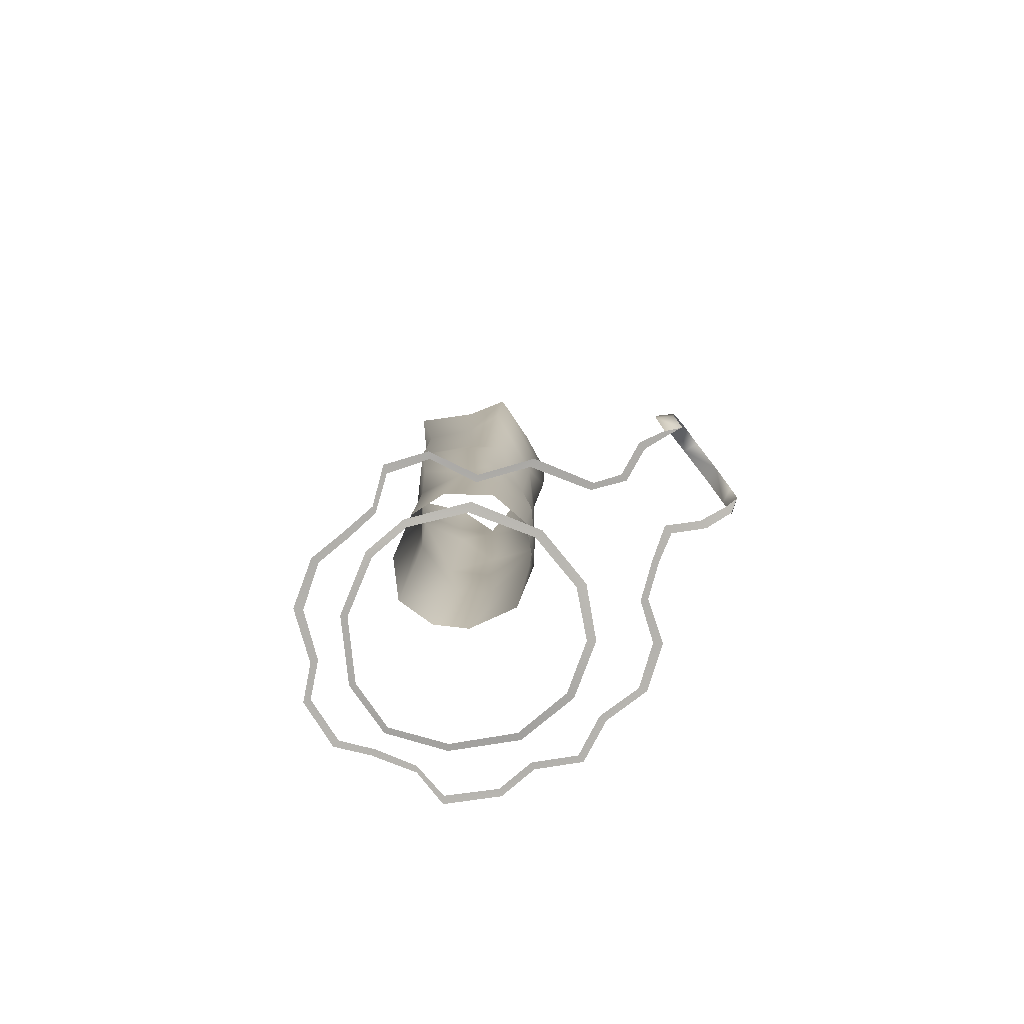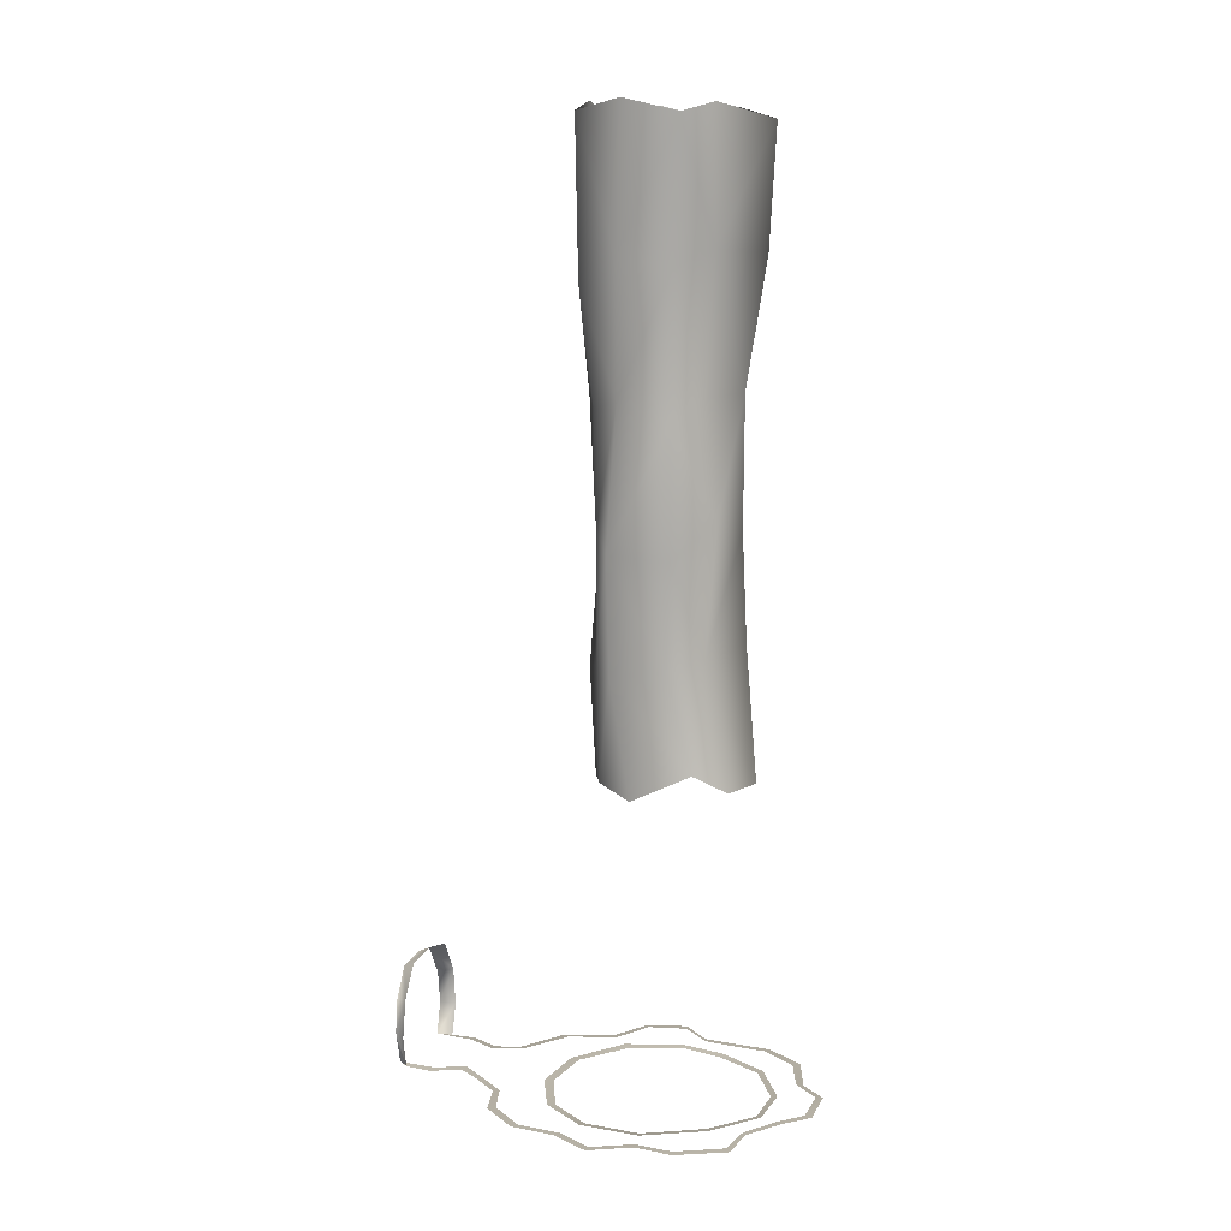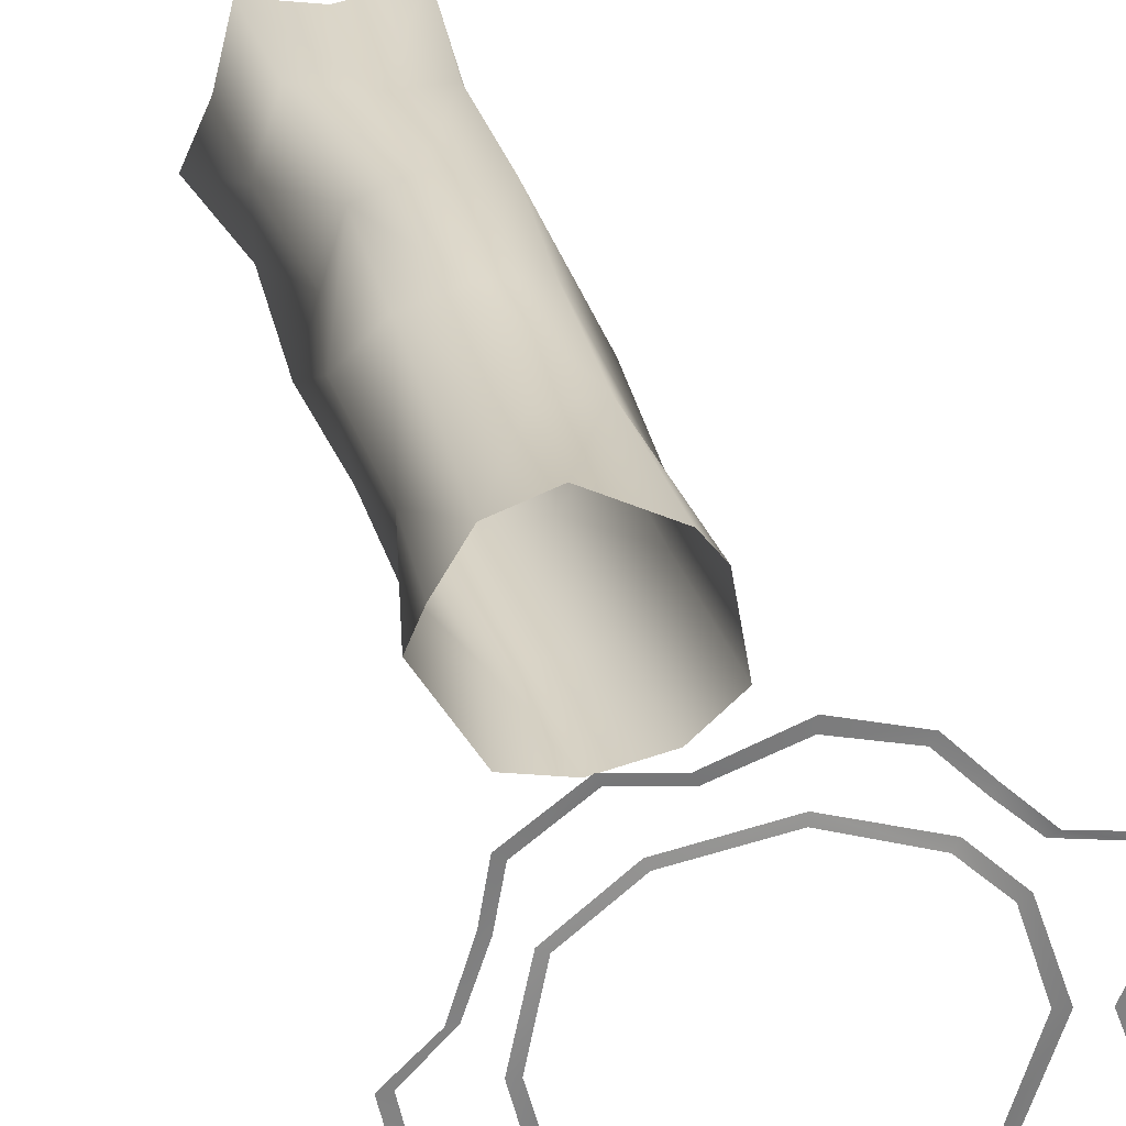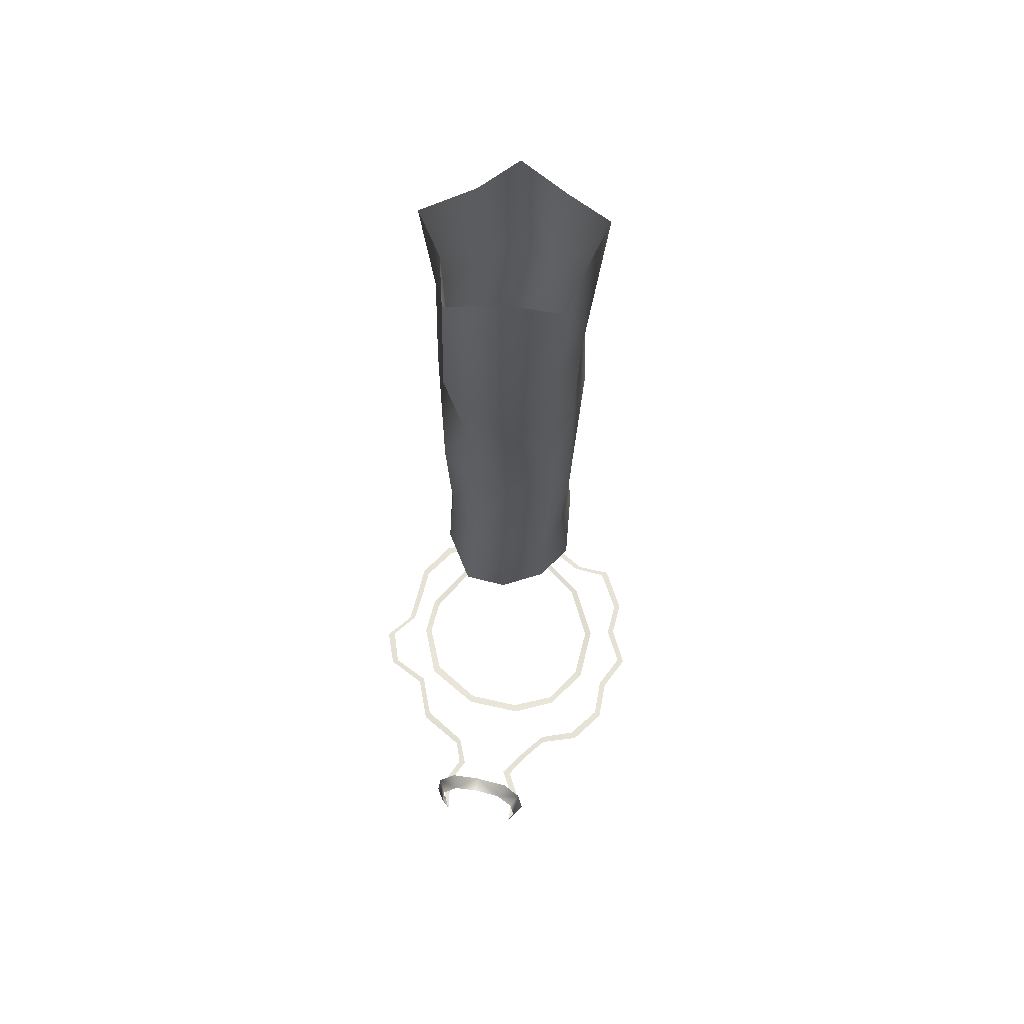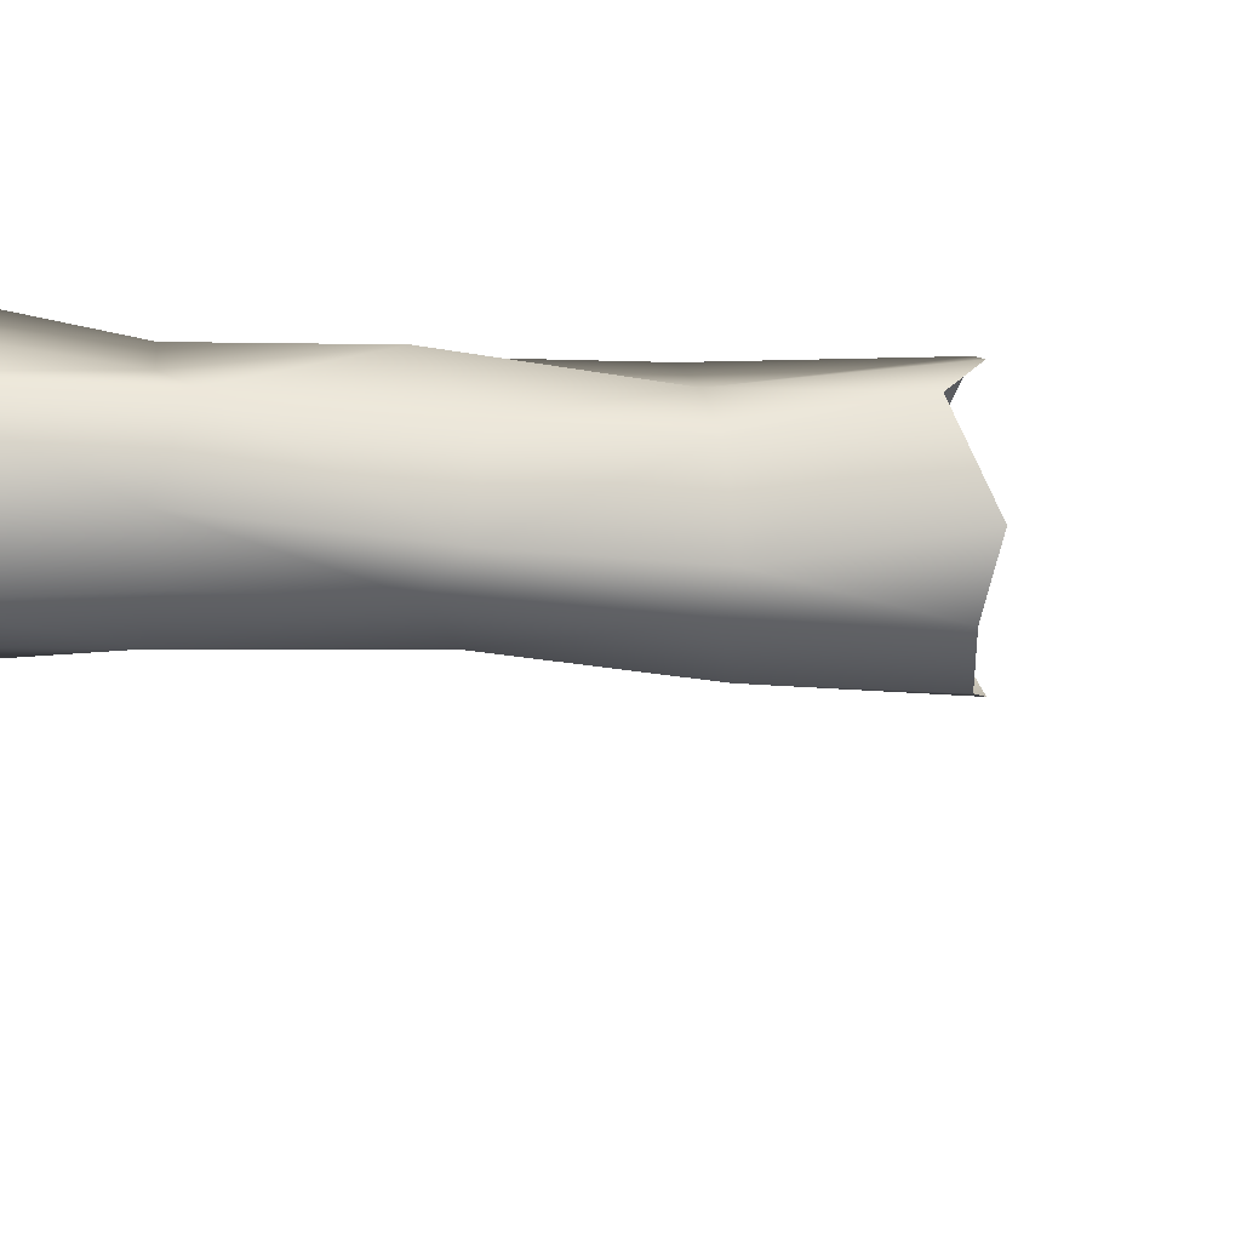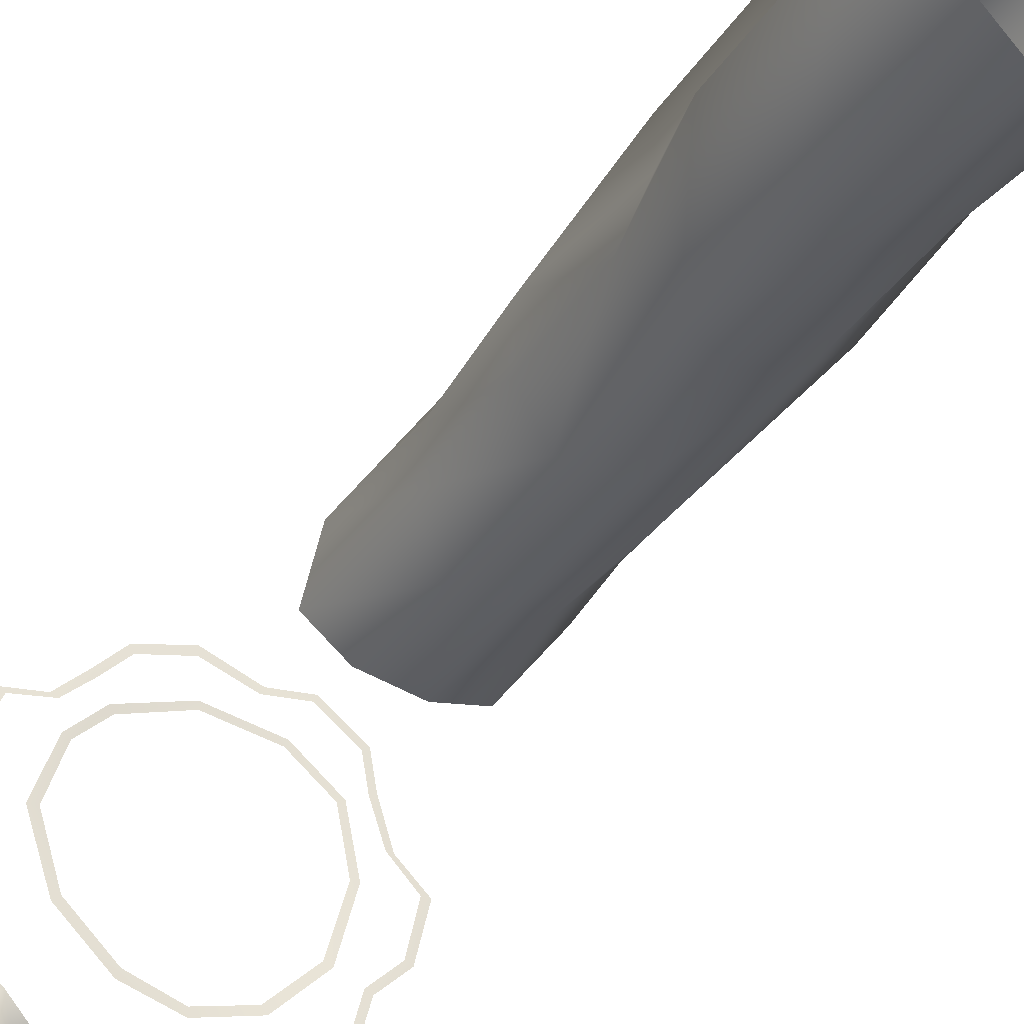
<metadata>
{"format":"obj","ext":"obj","renderer":"f3d","projection":"perspective","resolution":1024,"background":"white","views":[{"elev":-79.0,"azim":85.4,"up":"+Y"},{"elev":10.9,"azim":-109.1,"up":"+Y"},{"elev":29.2,"azim":-13.0,"up":"+Z"},{"elev":64.1,"azim":149.3,"up":"+Y"},{"elev":-53.4,"azim":-93.9,"up":"+Z"},{"elev":-35.2,"azim":152.9,"up":"+Z"}]}
</metadata>
<code>
v 1947 3309 -3750
v 2013 2967 -3821
v 1954 2918 -3735
v 2022 3317 -3879
v 1952 3649 -3741
v 2038 3655 -3877
v 1962 3920 -3720
v 1996 3978 -3880
v 1960 4298 -3733
v 2000 4285 -3869
v 1976 4592 -3691
v 2008 4630 -3861
v 1720 3597 -3751
v 1832 3287 -3755
v 1716 3314 -3739
v 1836 3622 -3729
v 1724 3939 -3746
v 1834 3960 -3714
v 1694 4277 -3702
v 1831 4284 -3732
v 1675 4592 -3691
v 1825 4625 -3729
v 1656 3540 -3969
v 1664 3290 -3870
v 1664 3266 -3972
v 1639 3634 -3850
v 1631 3876 -3977
v 1682 3932 -3870
v 1640 4247 -3969
v 1645 4288 -3859
v 1582 4604 -3975
v 1642 4630 -3861
v 1941 3235 -4076
v 1828 2956 -4090
v 1951 2946 -4057
v 1837 3259 -4095
v 1931 3555 -4053
v 1826 3603 -4098
v 1937 3925 -4077
v 1832 3899 -4101
v 1844 4204 -4136
v 2010 3882 -3969
v 1931 3555 -4053
v 2003 3573 -3956
v 1937 3925 -4077
v 2069 4214 -3958
v 1954 4243 -4078
v 2068 4604 -3975
v 1938 4639 -4075
v 1764 3241 -4086
v 1617 3011 -3921
v 1710 2934 -4051
v 1664 3266 -3972
v 1748 3550 -4099
v 1656 3540 -3969
v 1631 3876 -3977
v 1834 3960 -3714
v 1962 3920 -3720
v 1836 3622 -3729
v 1960 4298 -3733
v 1831 4284 -3732
v 1976 4592 -3691
v 1825 4625 -3729
v 1732 3927 -4077
v 1640 4247 -3969
v 1723 4271 -4082
v 1582 4604 -3975
v 1712 4639 -4075
v 1639 3634 -3850
v 1720 3597 -3751
v 1664 3290 -3870
v 1724 3939 -3746
v 1682 3932 -3870
v 1645 4288 -3859
v 1844 4204 -4136
v 1732 3927 -4077
v 1832 3899 -4101
v 1723 4271 -4082
v 1825 4612 -4150
v 1712 4639 -4075
v 1698 2954 -3715
v 1636 2952 -3817
v 1716 3314 -3739
v 1947 3309 -3750
v 1832 3287 -3755
v 1952 3649 -3741
v 1954 4243 -4078
v 1825 4612 -4150
v 1938 4639 -4075
v 1694 4277 -3702
v 1675 4592 -3691
v 1642 4630 -3861
v 2013 2967 -3821
v 2011 3262 -3956
v 2028 2916 -3961
v 2022 3317 -3879
v 2028 2916 -3961
v 1941 3235 -4076
v 1951 2946 -4057
v 2011 3262 -3956
v 1815 2980 -3691
v 1954 2918 -3735
v 1698 2954 -3715
v 1815 2980 -3691
v 1828 2956 -4090
v 1764 3241 -4086
v 1710 2934 -4051
v 1837 3259 -4095
v 1617 3011 -3921
v 1636 2952 -3817
v 2003 3573 -3956
v 2038 3655 -3877
v 1748 3550 -4099
v 1826 3603 -4098
v 2010 3882 -3969
v 1996 3978 -3880
v 2069 4214 -3958
v 2000 4285 -3869
v 2068 4604 -3975
v 2008 4630 -3861
v 2378 2203 -4327
v 2371 2122 -4383
v 2361 2118 -4342
v 2386 2210 -4369
v 2369 2307 -4334
v 2379 2299 -4376
v 2347 2381 -4407
v 2272 2413 -4423
v 2296 2396 -4451
v 2240 2381 -4504
v 2203 2397 -4487
v 2168 2309 -4520
v 2208 2299 -4533
v 2200 2210 -4540
v 2161 2204 -4530
v 2180 2119 -4517
v 2333 2396 -4367
v 2214 2122 -4527
v 1973 2112 -4169
v 1983 2114 -4192
v 1848 2101 -4204
v 2103 2114 -4078
v 2086 2112 -4062
v 2158 2110 -3905
v 2133 2107 -3901
v 2105 2108 -3751
v 2087 2106 -3759
v 2021 2102 -3667
v 2011 2099 -3683
v 1861 2108 -3617
v 1860 2106 -3634
v 1697 2107 -3664
v 1594 2107 -3748
v 1578 2110 -3741
v 1690 2109 -3649
v 1546 2109 -3896
v 1564 2107 -3897
v 1589 2104 -4069
v 1607 2101 -4060
v 1705 2102 -4187
v 1716 2099 -4169
v 2210 2109 -3704
v 2230 2108 -3694
v 2252 2111 -3801
v 2130 2105 -3676
v 2114 2106 -3684
v 2061 2107 -3610
v 2051 2107 -3625
v 1985 2108 -3558
v 1432 2112 -3894
v 1411 2111 -3894
v 1485 2113 -3825
v 1442 2110 -4034
v 1460 2110 -4027
v 1517 2109 -4107
v 1533 2109 -4098
v 1561 2107 -4209
v 1867 2110 -3528
v 1869 2109 -3505
v 1994 2108 -3540
v 1738 2107 -3553
v 1747 2109 -3571
v 1647 2111 -3559
v 1550 2111 -3632
v 1534 2110 -3620
v 1639 2110 -3542
v 1519 2112 -3713
v 1535 2112 -3720
v 1501 2113 -3824
v 1546 2106 -4223
v 1653 2107 -4269
v 1663 2107 -4252
v 1738 2111 -4339
v 2156 2115 -4447
v 2120 2114 -4381
v 2137 2116 -4364
v 2139 2114 -4462
v 2194 2120 -4504
v 2180 2119 -4517
v 1705 2102 -4187
v 1716 2099 -4169
v 1848 2104 -4227
v 1957 2113 -4341
v 2051 2114 -4342
v 2051 2112 -4358
v 1952 2114 -4324
v 1852 2114 -4363
v 2223 2112 -3916
v 2206 2112 -3913
v 2270 2110 -3797
v 2315 2115 -4299
v 2361 2118 -4342
v 2352 2119 -4351
v 2330 2114 -4286
v 2251 2114 -4250
v 1853 2114 -4386
v 1733 2111 -4359
v 2208 2114 -4183
v 2272 2112 -4044
v 2226 2112 -4188
v 2252 2114 -4037
v 2226 2112 -4188
v 2237 2115 -4264
v 2208 2114 -4183
v 2051 2114 -4342
v 2051 2112 -4358
v 2352 2119 -4351
v 2361 2118 -4342
v 2372 2123 -4382
v 2194 2120 -4504
v 2214 2123 -4527
v 2180 2119 -4517
g polygon0
f 1 2 3
f 1 4 2
f 5 4 1
f 5 6 4
f 7 6 5
f 7 8 6
f 9 8 7
f 9 10 8
f 11 10 9
f 11 12 10
f 13 14 15
f 13 16 14
f 17 16 13
f 17 18 16
f 19 18 17
f 19 20 18
f 21 20 19
f 21 22 20
f 23 24 25
f 23 26 24
f 27 26 23
f 27 28 26
f 29 28 27
f 29 30 28
f 31 30 29
f 31 32 30
f 33 34 35
f 33 36 34
f 37 36 33
f 37 38 36
f 39 38 37
f 39 40 38
f 41 40 39
f 42 43 44
f 42 45 43
f 46 45 42
f 46 47 45
f 48 47 46
f 48 49 47
f 50 51 52
f 50 53 51
f 54 53 50
f 54 55 53
f 56 55 54
f 57 58 59
f 57 60 58
f 61 60 57
f 61 62 60
f 63 62 61
f 64 56 54
f 64 65 56
f 66 65 64
f 66 67 65
f 68 67 66
f 69 70 71
f 69 72 70
f 73 72 69
f 73 74 72
f 75 76 77
f 75 78 76
f 79 78 75
f 79 80 78
f 71 81 82
f 71 83 81
f 70 83 71
f 59 84 85
f 59 86 84
f 58 86 59
f 87 41 39
f 87 88 41
f 89 88 87
f 74 90 72
f 74 91 90
f 92 91 74
f 93 94 95
f 93 96 94
f 97 98 99
f 97 100 98
f 101 84 102
f 101 85 84
f 103 14 104
f 103 15 14
f 105 106 107
f 105 108 106
f 109 24 110
f 109 25 24
f 96 111 94
f 96 112 111
f 100 43 98
f 100 44 43
f 108 113 106
f 108 114 113
f 112 115 111
f 112 116 115
f 114 76 113
f 114 77 76
f 116 117 115
f 116 118 117
f 118 119 117
f 118 120 119
f 121 122 123
f 121 124 122
f 125 124 121
f 125 126 124
f 127 126 125
f 128 129 127
f 128 130 129
f 131 130 128
f 131 132 130
f 132 133 130
f 132 134 133
f 135 134 132
f 135 136 134
f 137 127 125
f 137 128 127
f 138 134 136
f 139 140 141
f 139 142 140
f 143 142 139
f 143 144 142
f 145 144 143
f 145 146 144
f 147 146 145
f 147 148 146
f 149 148 147
f 149 150 148
f 151 150 149
f 151 152 150
f 153 154 155
f 153 156 154
f 157 156 153
f 157 158 156
f 159 158 157
f 159 160 158
f 161 160 159
f 162 163 164
f 162 165 163
f 166 165 162
f 166 167 165
f 168 167 166
f 168 169 167
f 170 171 172
f 170 173 171
f 174 173 170
f 174 175 173
f 176 175 174
f 176 177 175
f 178 179 180
f 178 181 179
f 182 181 178
f 182 183 181
f 184 185 186
f 184 187 185
f 188 187 184
f 188 189 187
f 177 190 175
f 177 191 190
f 192 191 177
f 192 193 191
f 194 195 196
f 194 197 195
f 198 197 194
f 198 199 197
f 141 200 201
f 141 202 200
f 140 202 141
f 203 204 205
f 203 206 204
f 207 206 203
f 164 208 209
f 164 210 208
f 163 210 164
f 211 212 213
f 211 214 212
f 215 214 211
f 152 155 150
f 152 153 155
f 216 207 203
f 216 217 207
f 218 219 220
f 218 221 219
f 221 208 219
f 221 209 208
f 169 180 167
f 169 178 180
f 183 186 181
f 183 184 186
f 189 172 187
f 189 170 172
f 193 217 191
f 193 207 217
f 222 223 224
f 222 215 223
f 225 195 226
f 225 196 195
f 227 228 229
f 230 231 232
f 223 215 211

</code>
